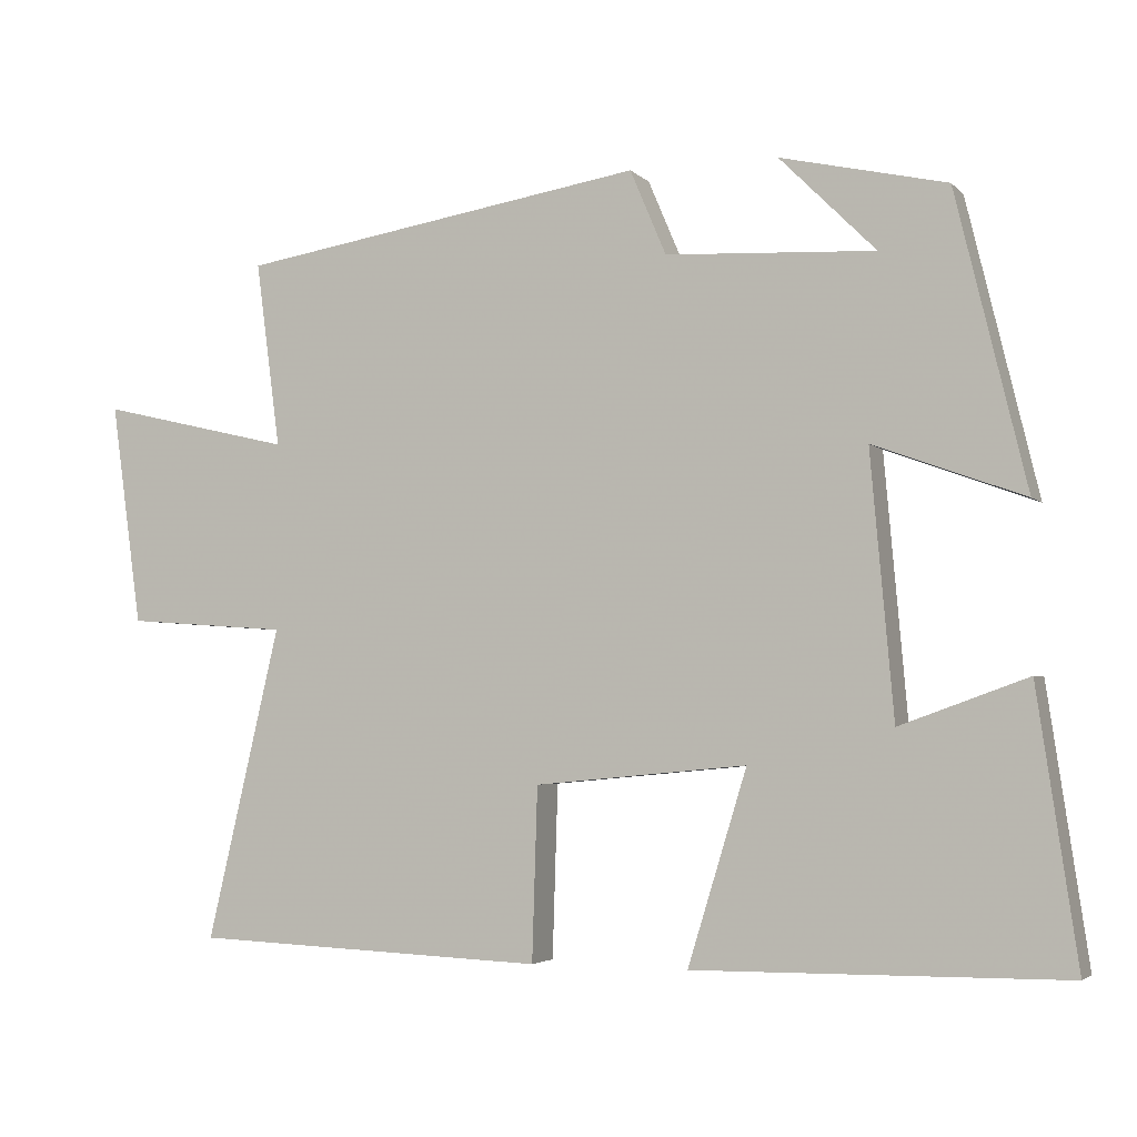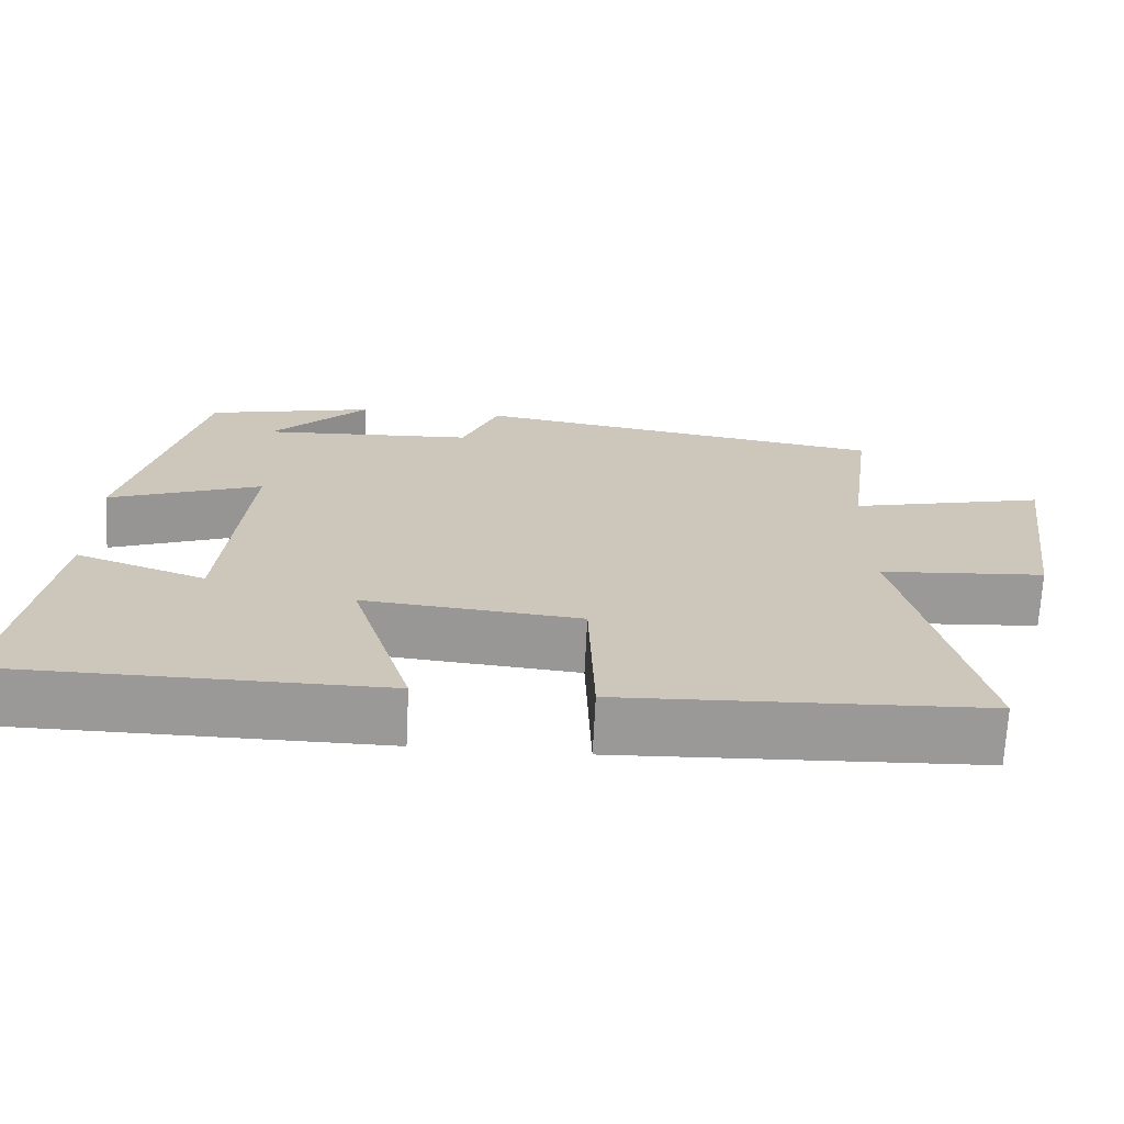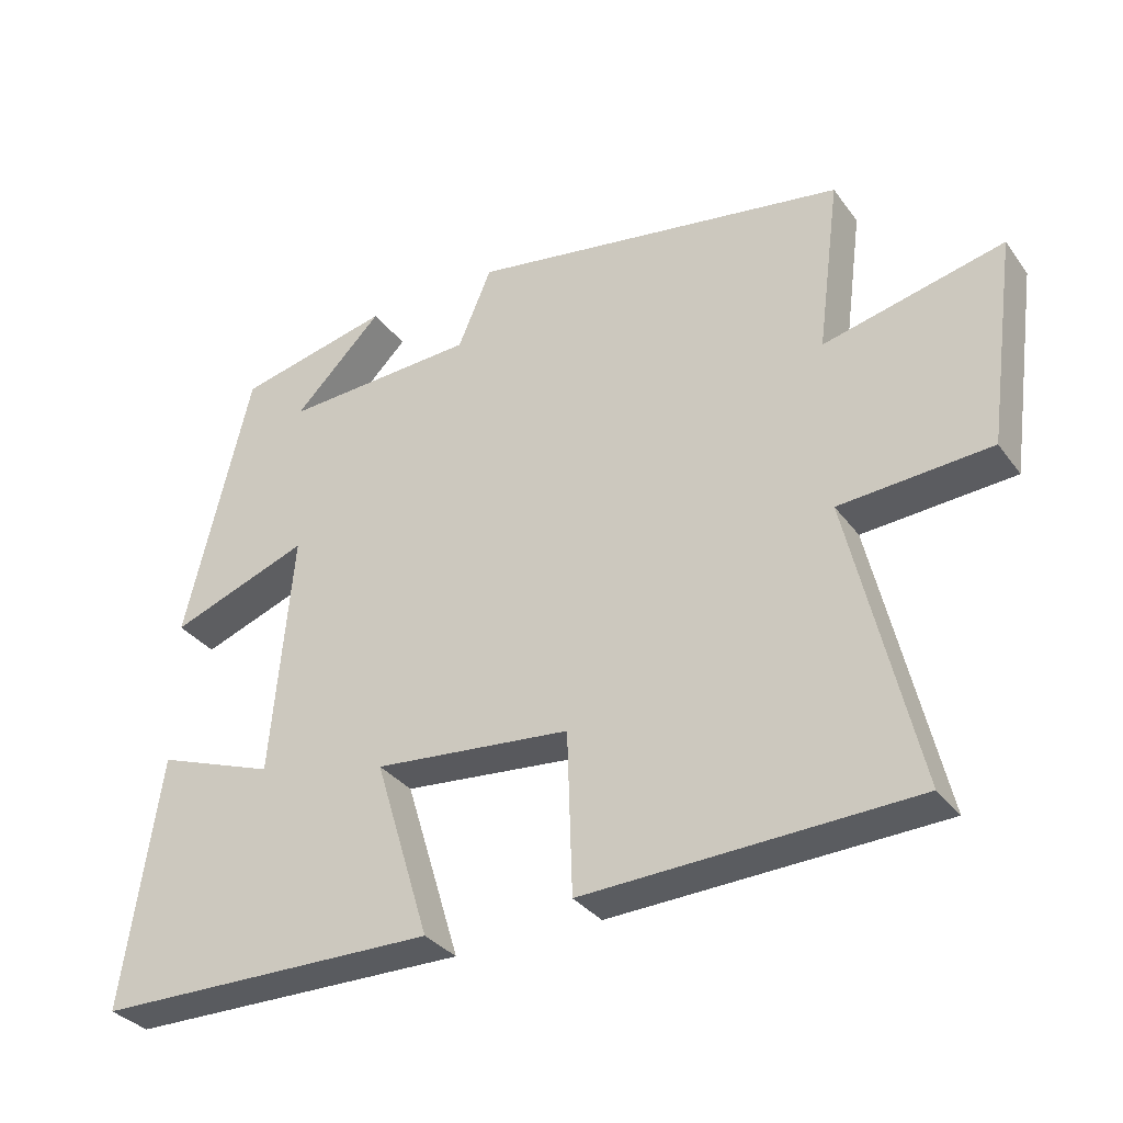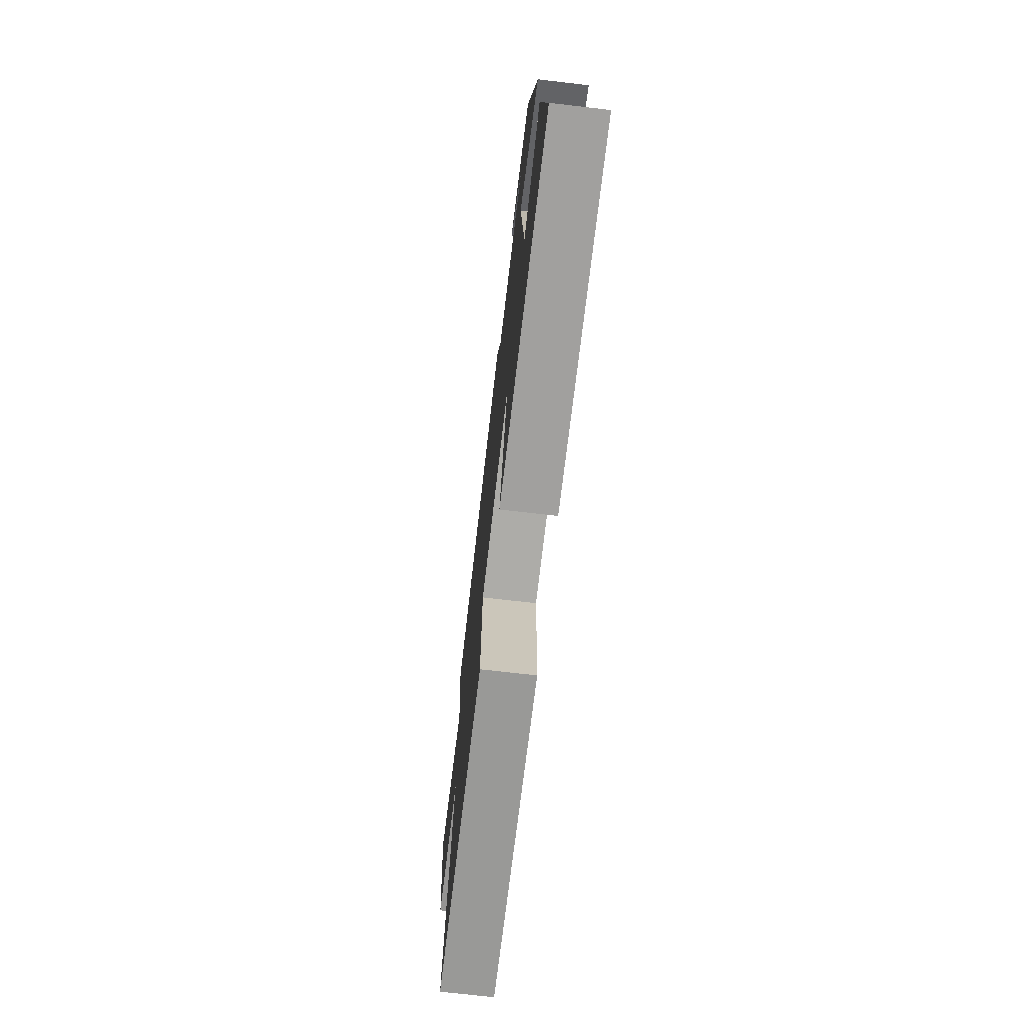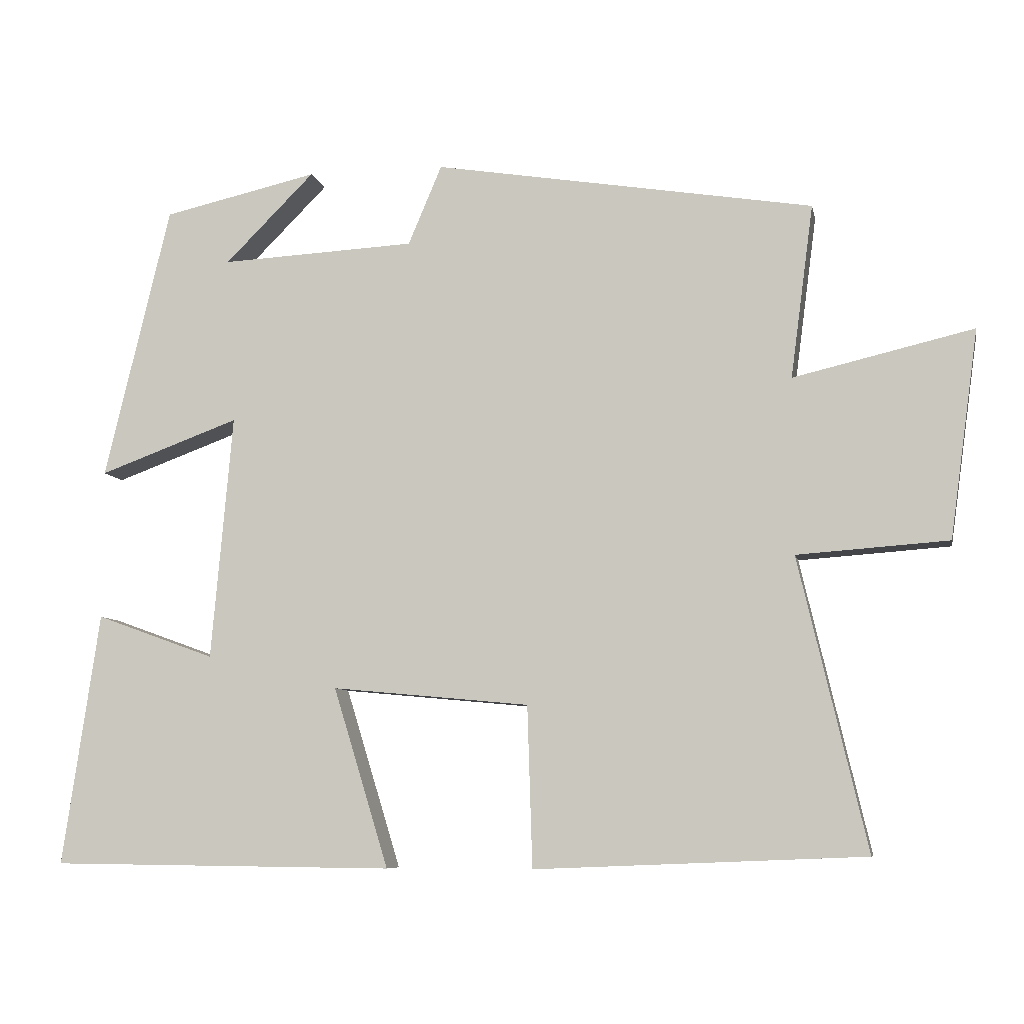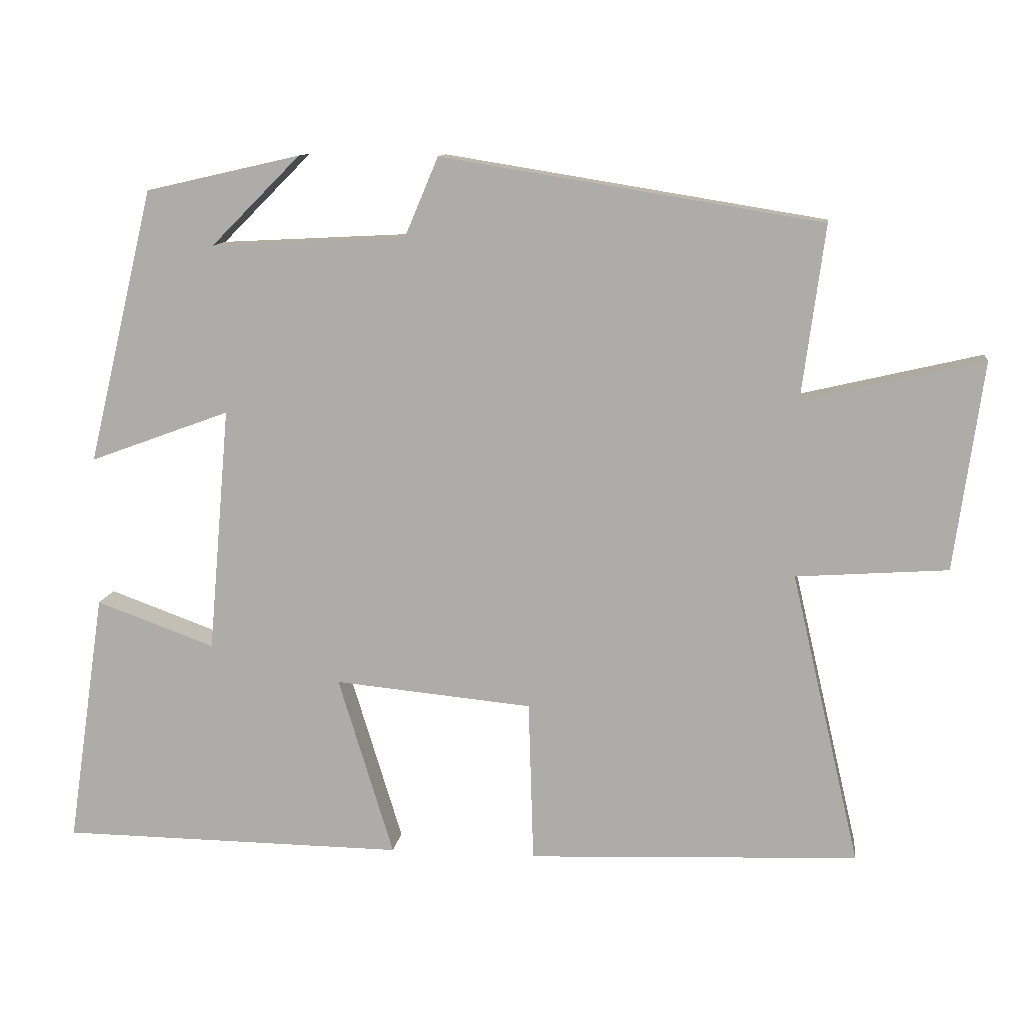
<metadata>
{"format":"obj","ext":"obj","renderer":"f3d","projection":"perspective","resolution":1024,"background":"white","views":[{"elev":-3.6,"azim":21.3,"up":"+Z"},{"elev":-69.0,"azim":177.2,"up":"+Z"},{"elev":-33.0,"azim":-149.4,"up":"+Z"},{"elev":-71.2,"azim":83.3,"up":"+Z"},{"elev":-7.6,"azim":-168.8,"up":"+Z"},{"elev":11.3,"azim":-172.6,"up":"+Z"}]}
</metadata>
<code>
v 0.552 0.07 -0.495
v 0.071 0.07 -0.5
v 0.148 0.07 -0.249
v -0.128 0.07 -0.275
v -0.135 0.07 -0.5
v -0.595 0.07 -0.481
v -0.5 0.07 -0.074
v -0.711 0.07 -0.059
v -0.751 0.07 0.231
v -0.5 0.07 0.172
v -0.532 0.07 0.414
v -0.002 0.07 0.5
v 0.045 0.07 0.389
v 0.317 0.07 0.375
v 0.192 0.07 0.5
v 0.408 0.07 0.451
v 0.5 0.07 0.068
v 0.304 0.07 0.14
v 0.334 0.07 -0.202
v 0.5 0.07 -0.142
v 0.552 0 -0.495
v 0.071 0 -0.5
v 0.148 0 -0.249
v -0.128 0 -0.275
v -0.135 0 -0.5
v -0.595 0 -0.481
v -0.5 0 -0.074
v -0.711 0 -0.059
v -0.751 0 0.231
v -0.5 0 0.172
v -0.532 0 0.414
v -0.002 0 0.5
v 0.045 0 0.389
v 0.317 0 0.375
v 0.192 0 0.5
v 0.408 0 0.451
v 0.5 0 0.068
v 0.304 0 0.14
v 0.334 0 -0.202
v 0.5 0 -0.142
f 19 20 1 2
f 18 19 2 3
f 16 17 18
f 16 18 3 4
f 14 15 16
f 14 16 4
f 13 14 4
f 12 13 4
f 11 12 4
f 10 11 4
f 7 8 9 10
f 7 10 4 5
f 5 6 7
f 22 21 40 39
f 23 22 39 38
f 38 37 36
f 24 23 38 36
f 36 35 34
f 24 36 34
f 24 34 33
f 24 33 32
f 24 32 31
f 24 31 30
f 30 29 28 27
f 25 24 30 27
f 27 26 25
f 1 21 22 2
f 2 22 23 3
f 3 23 24 4
f 4 24 25 5
f 5 25 26 6
f 6 26 27 7
f 7 27 28 8
f 8 28 29 9
f 9 29 30 10
f 10 30 31 11
f 11 31 32 12
f 12 32 33 13
f 13 33 34 14
f 14 34 35 15
f 15 35 36 16
f 16 36 37 17
f 17 37 38 18
f 18 38 39 19
f 19 39 40 20
f 20 40 21 1

</code>
